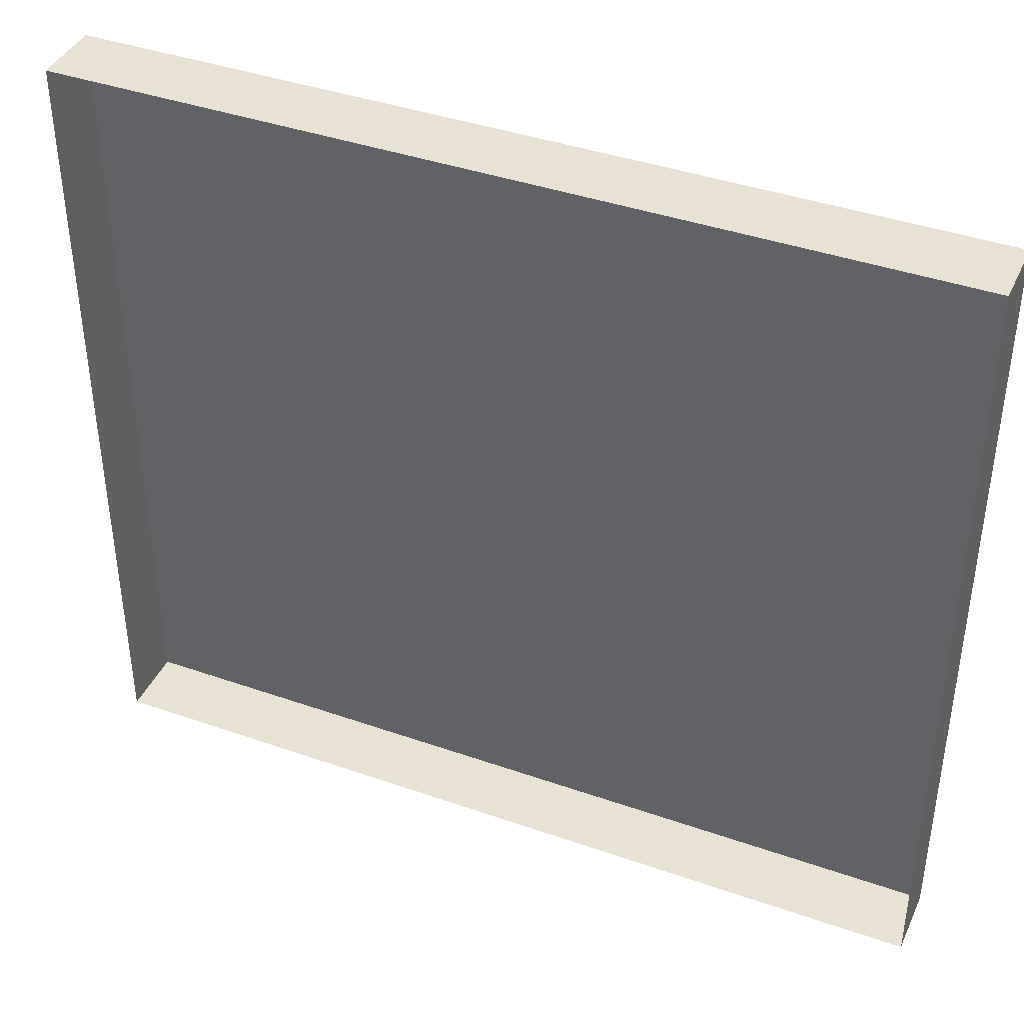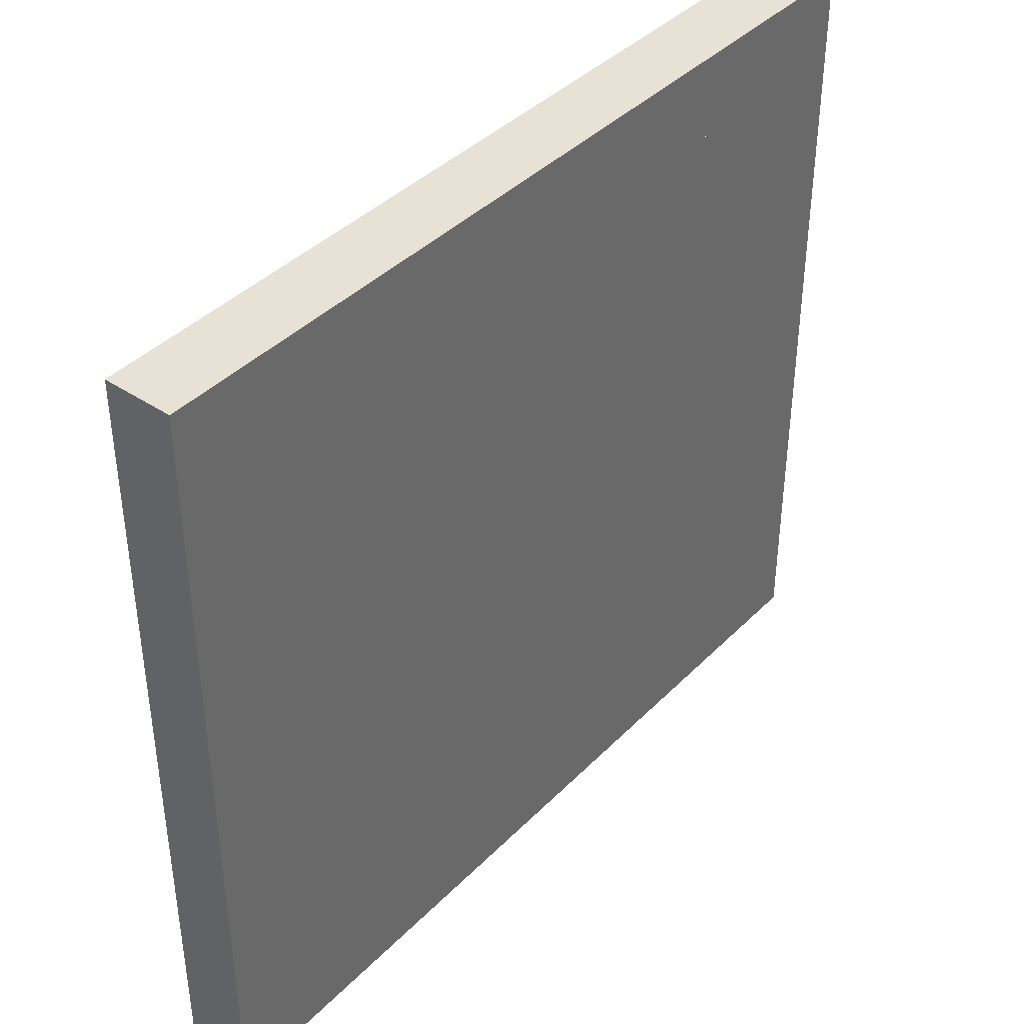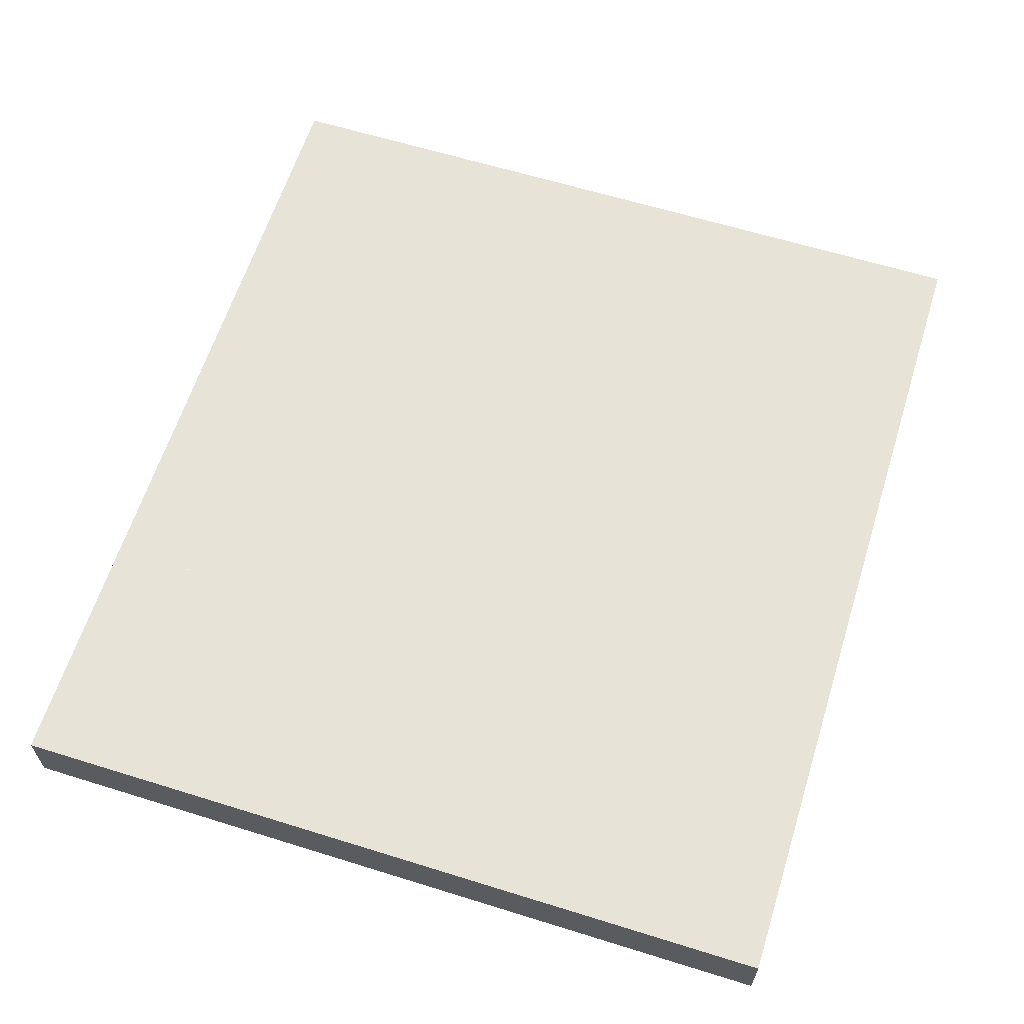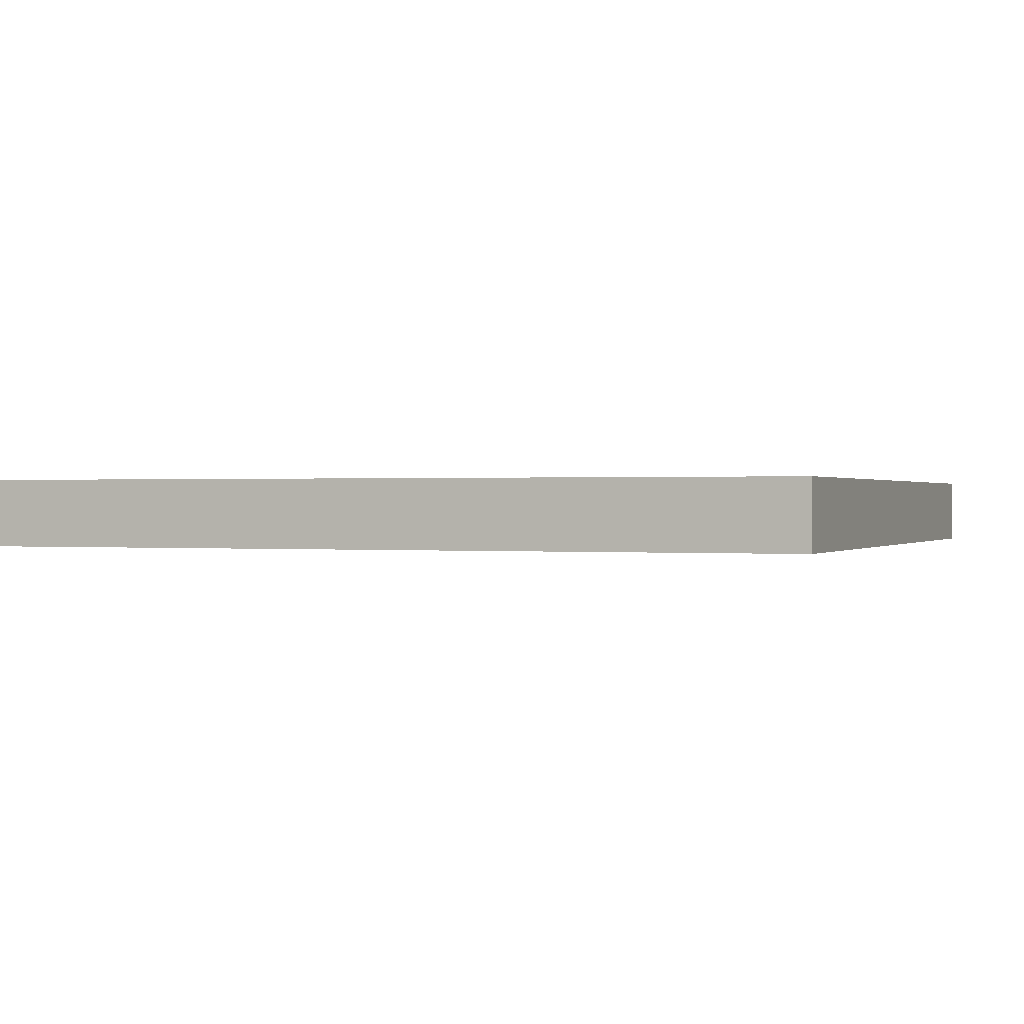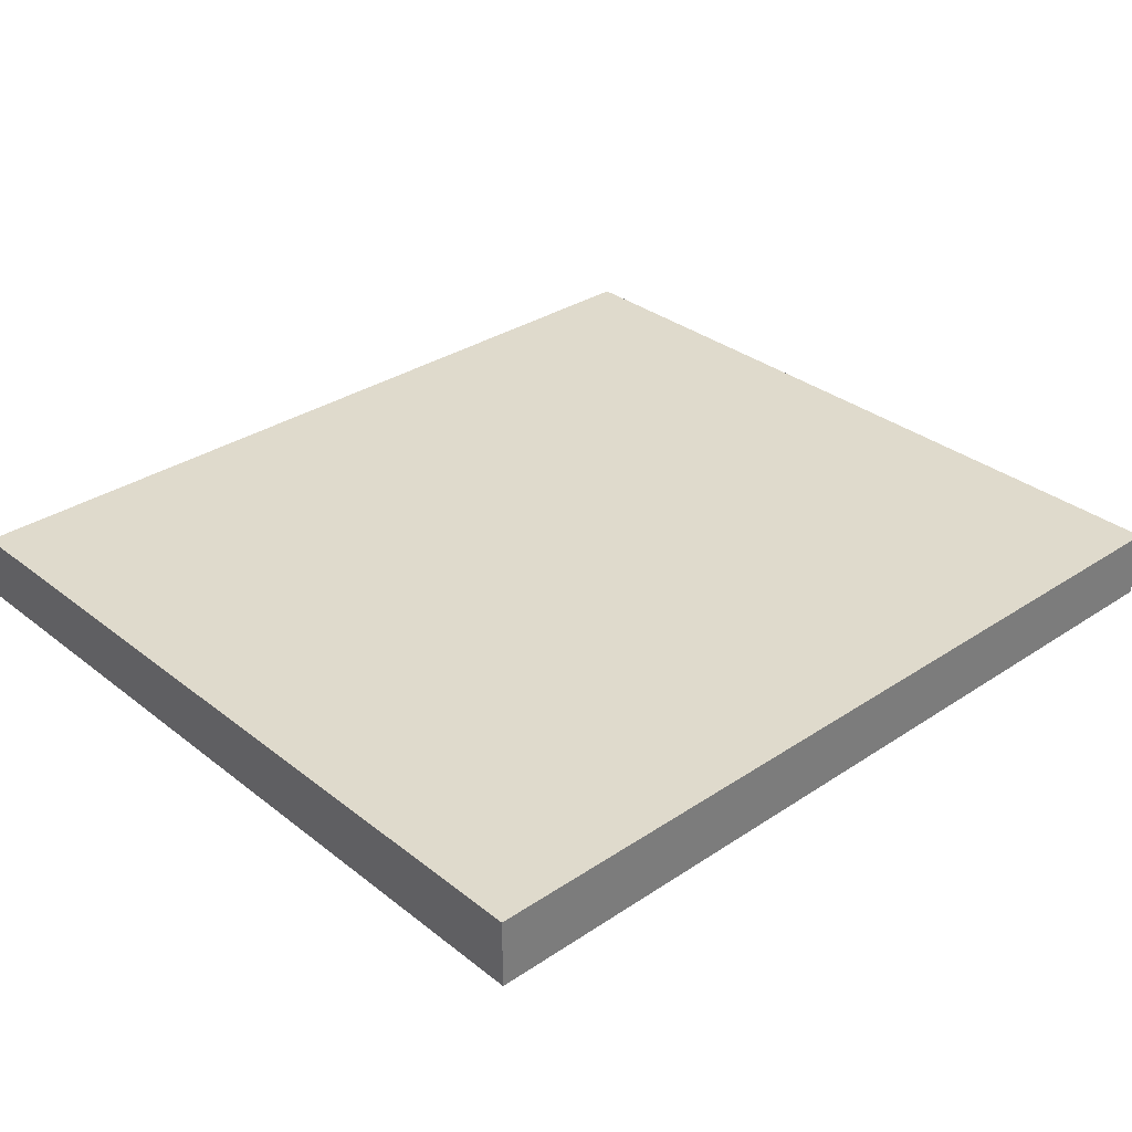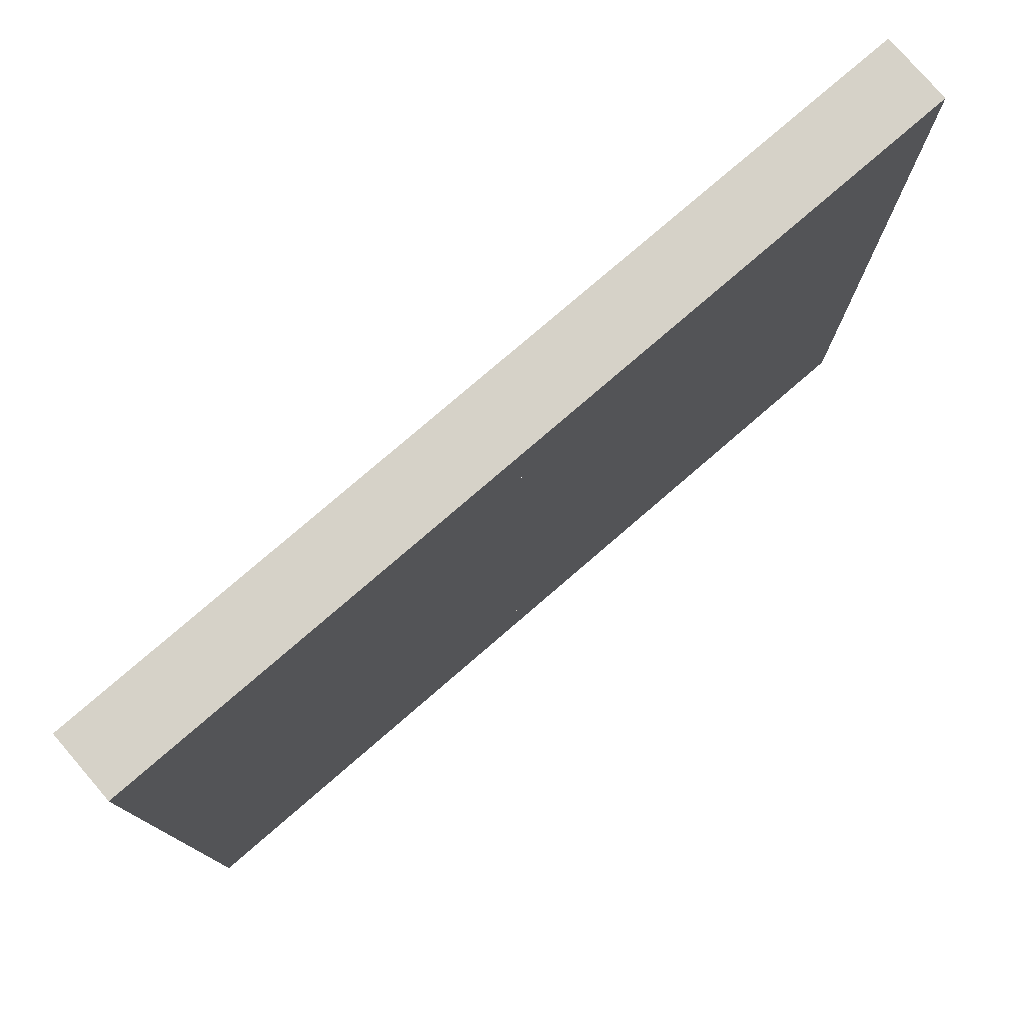
<metadata>
{"format":"obj","ext":"obj","renderer":"f3d","projection":"perspective","resolution":1024,"background":"white","views":[{"elev":40.7,"azim":-156.8,"up":"+Y"},{"elev":40.3,"azim":-50.6,"up":"+Y"},{"elev":62.4,"azim":-72.5,"up":"+Z"},{"elev":0.3,"azim":-158.9,"up":"+Z"},{"elev":32.4,"azim":-42.7,"up":"+Z"},{"elev":77.9,"azim":-40.8,"up":"+Y"}]}
</metadata>
<code>
v  -6.718 -3.676 0.8393
v  1.55 -3.676 0.8393
v  1.55 3.676 0.8393
v  -6.718 3.676 0.8393
v  -7.678 -3.676 0.8393
v  -7.678 3.676 0.8393
v  -7.678 -3.676 0.0393
v  -7.678 3.676 0.0393
v  2.51 -3.676 0.8393
v  2.51 3.676 0.8393
v  2.51 -3.676 0.0393
v  2.51 3.676 0.0393
v  2.51 4.636 0.8393
v  -7.678 4.636 0.8393
v  -7.678 4.636 0.0393
v  2.51 4.636 0.0393
v  2.51 -4.636 0.8393
v  -7.678 -4.636 0.8393
v  -7.678 -4.636 0.0393
v  2.51 -4.636 0.0393
g polySurface950
f 1 2 3 4
f 5 1 4 6
f 7 5 6 8
f 2 9 10 3
f 9 11 12 10
f 10 13 14 6
f 6 14 15 8
f 12 16 13 10
f 13 16 15 14
f 17 9 5 18
f 18 5 7 19
f 20 11 9 17
f 20 17 18 19

</code>
